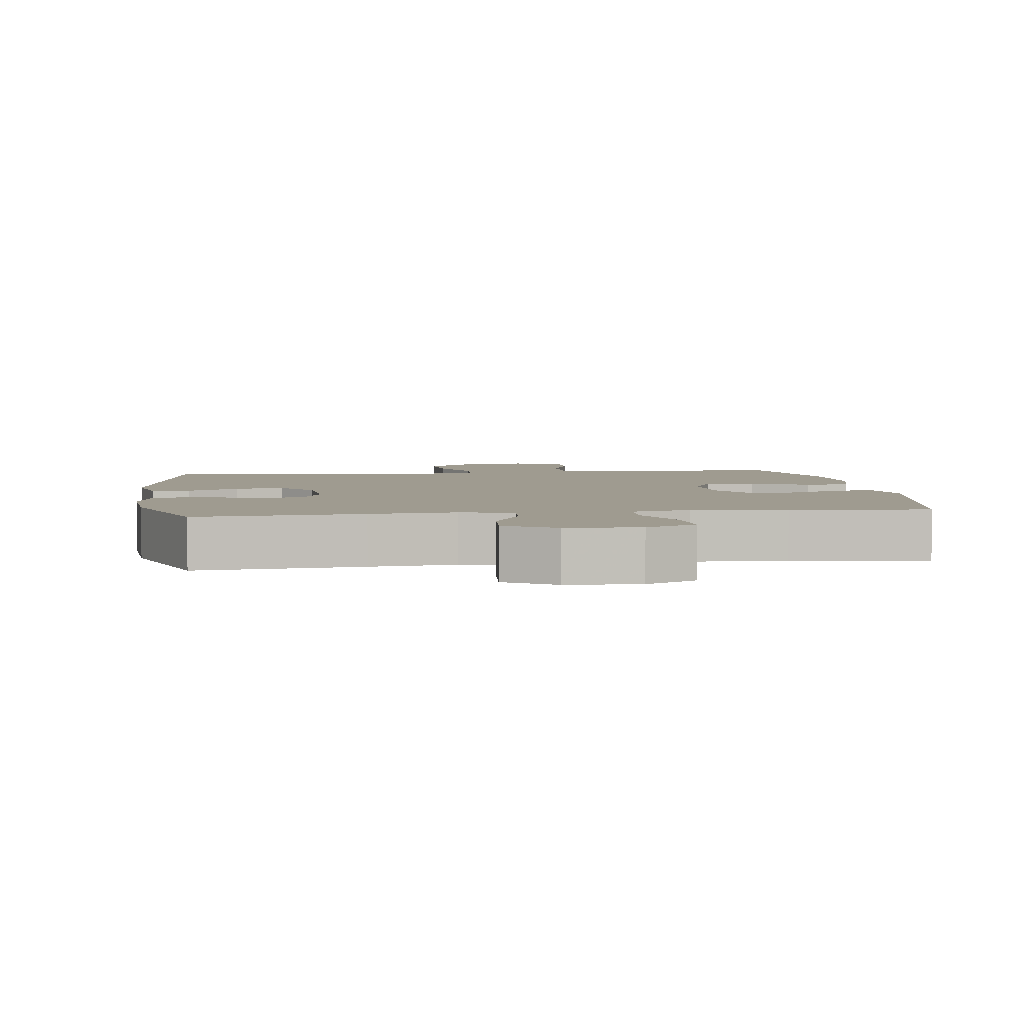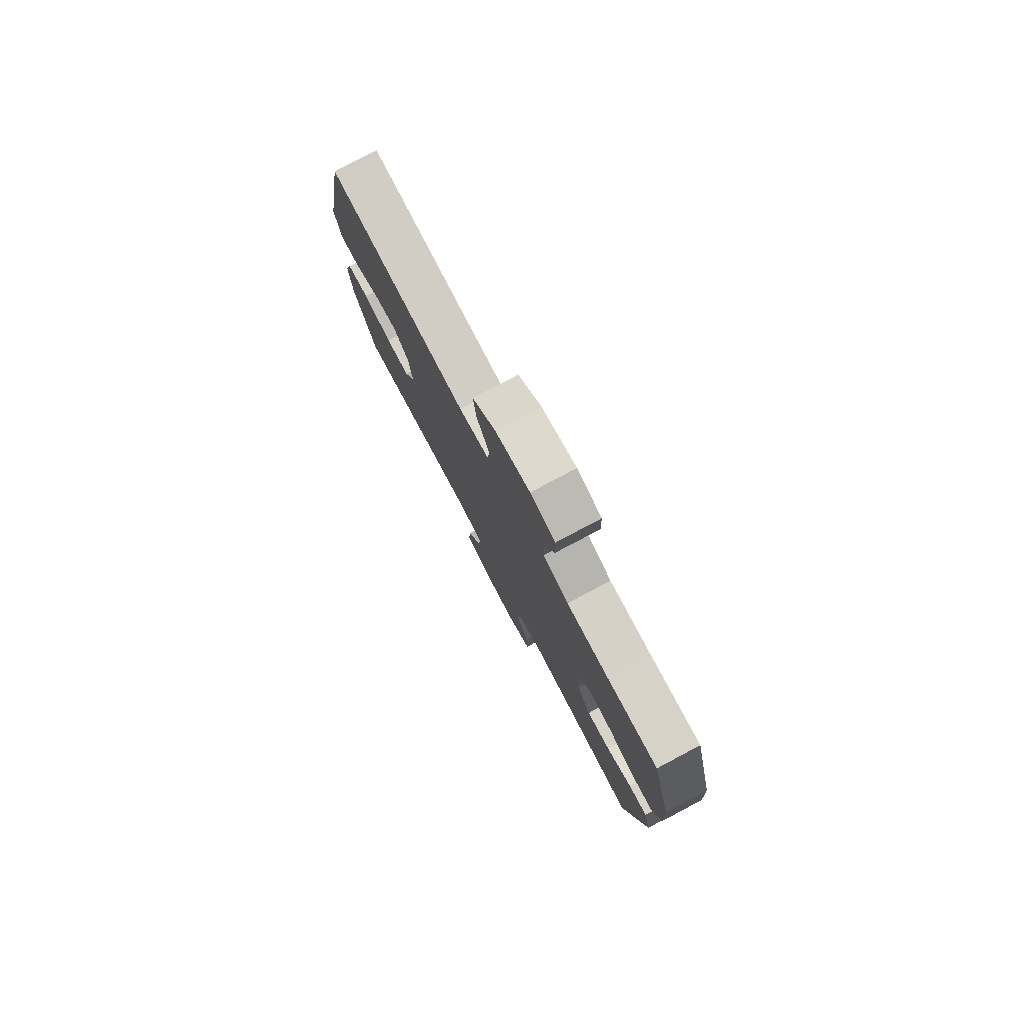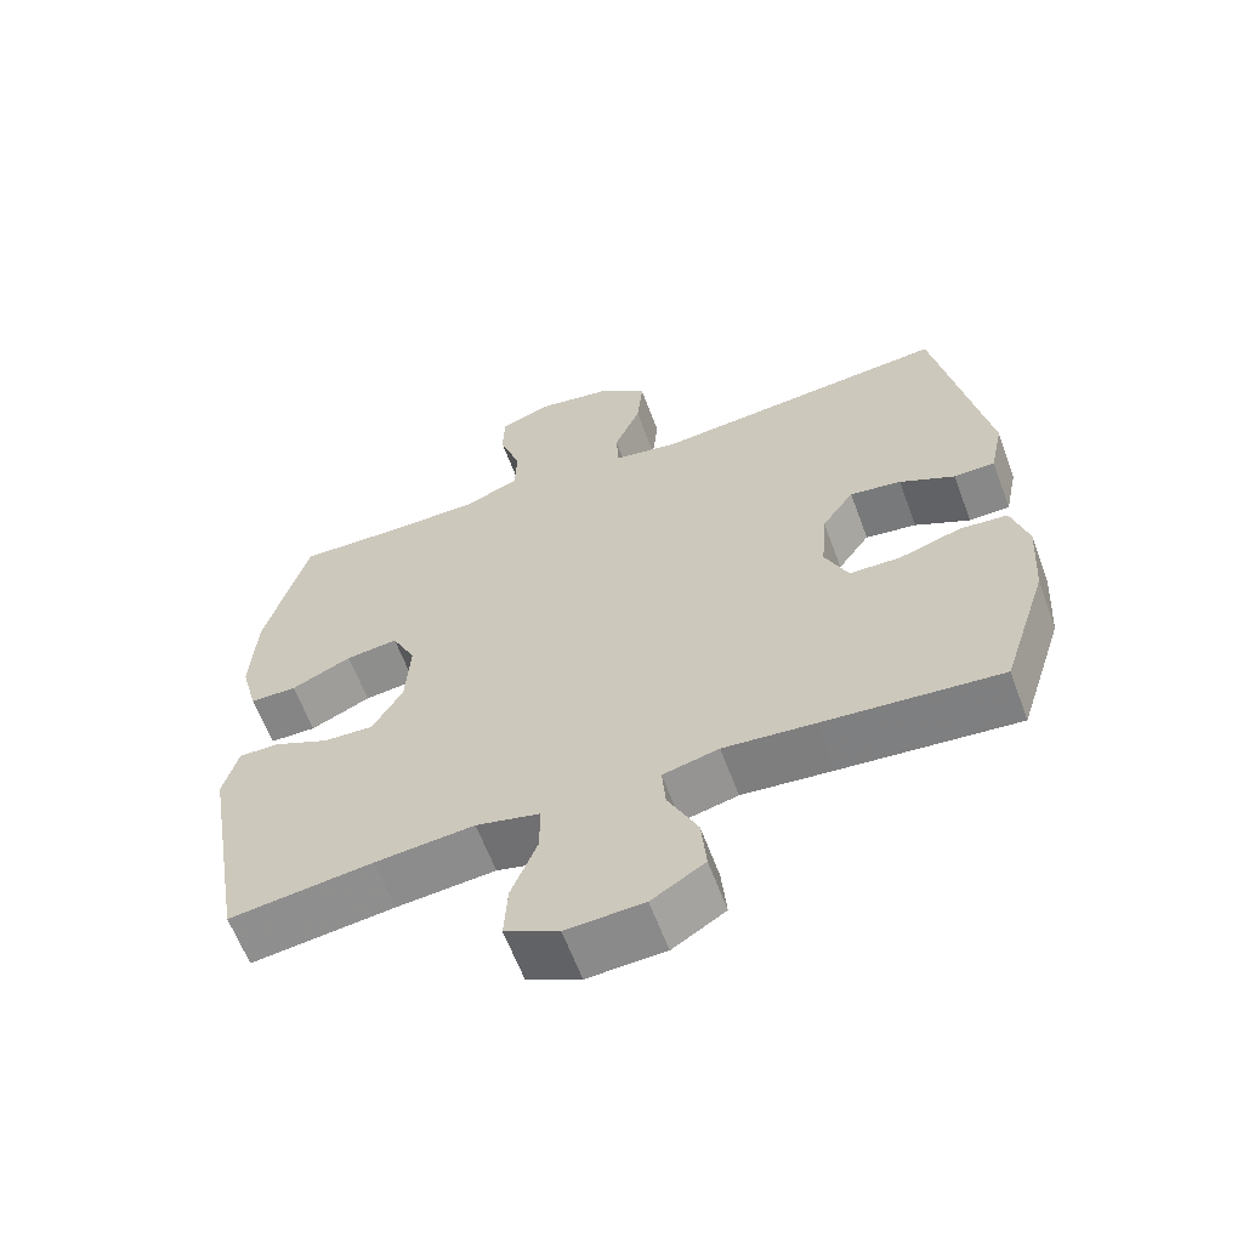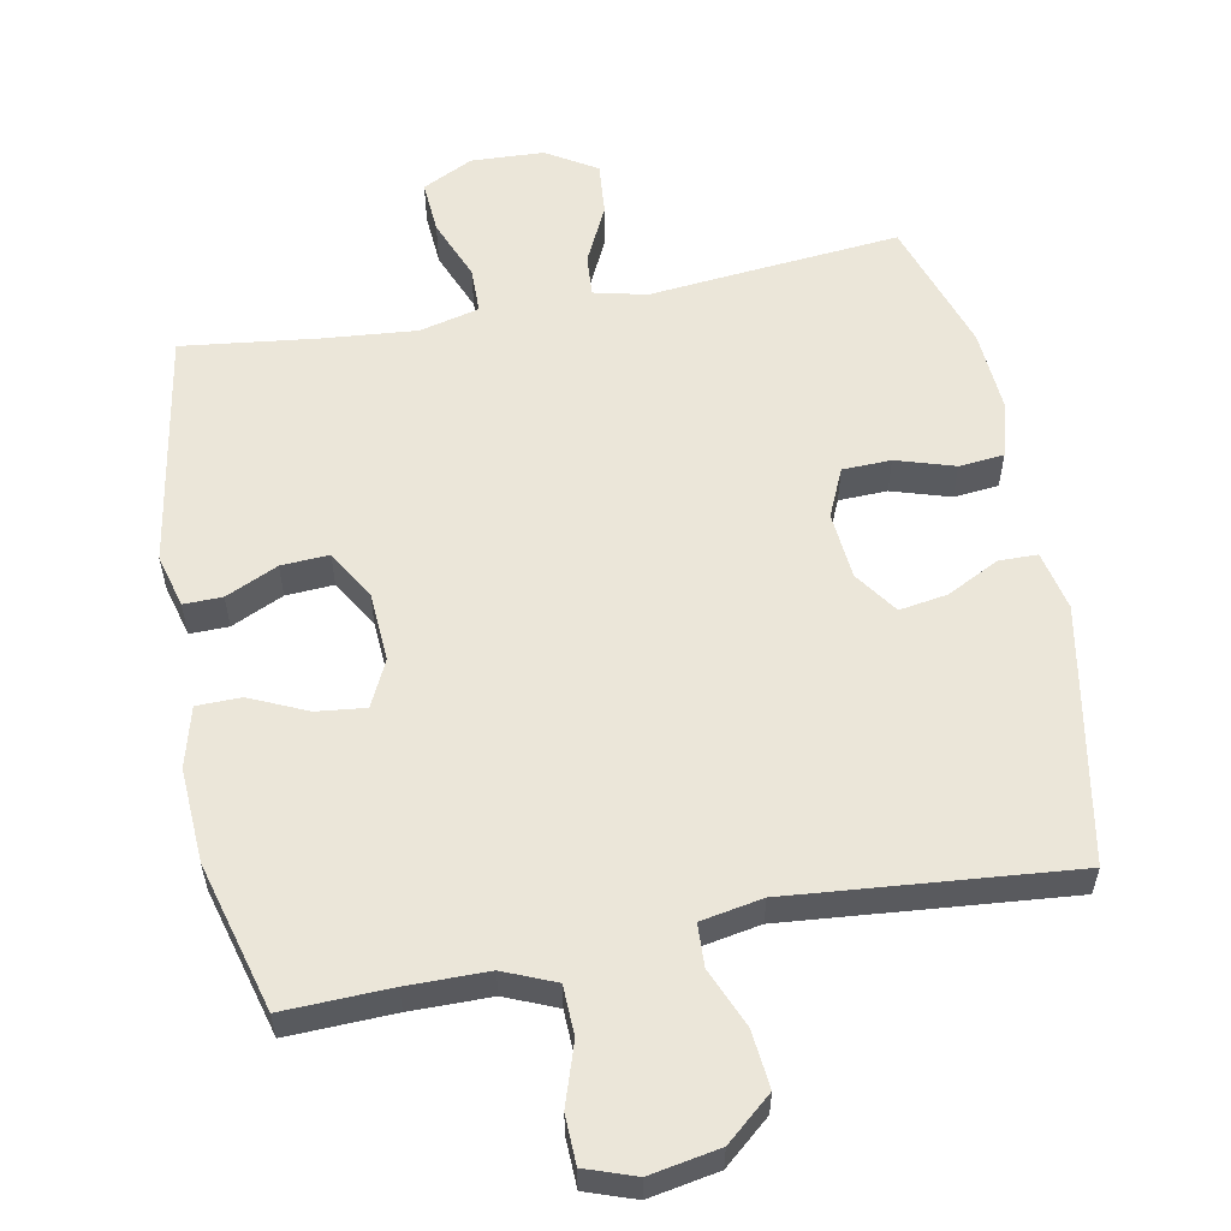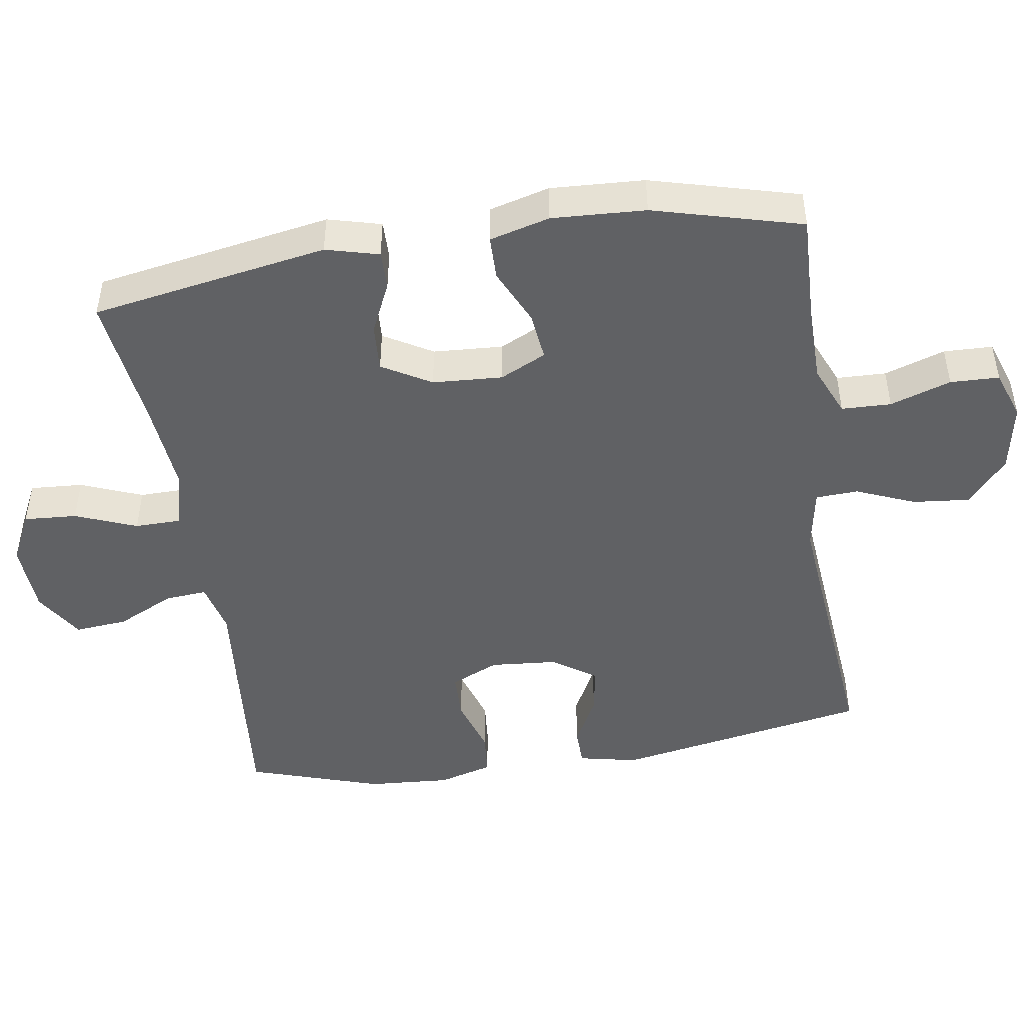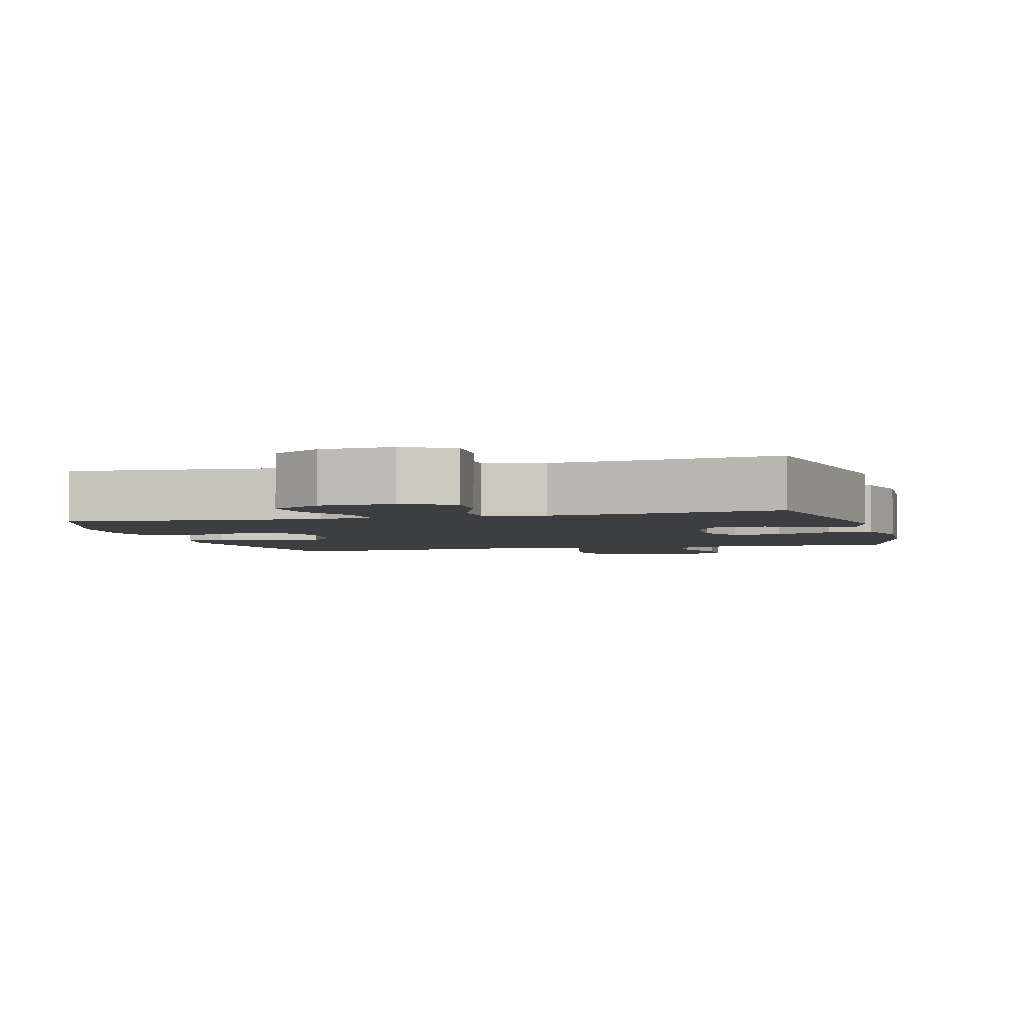
<metadata>
{"format":"obj","ext":"obj","renderer":"f3d","projection":"perspective","resolution":1024,"background":"white","views":[{"elev":4.1,"azim":172.1,"up":"+Y"},{"elev":79.2,"azim":-117.9,"up":"+Z"},{"elev":-62.2,"azim":20.3,"up":"+Z"},{"elev":57.2,"azim":-11.0,"up":"+Y"},{"elev":-46.8,"azim":-81.2,"up":"+Y"},{"elev":-3.4,"azim":-164.9,"up":"+Y"}]}
</metadata>
<code>
v -0.5 0.07 -0.5
v -0.559 0.07 -0.161
v -0.539 0.07 -0.085
v -0.484 0.07 -0.086
v -0.41 0.07 -0.12
v -0.342 0.07 -0.124
v -0.301 0.07 -0.054
v -0.295 0.07 0.046
v -0.327 0.07 0.112
v -0.397 0.07 0.104
v -0.478 0.07 0.067
v -0.541 0.07 0.068
v -0.564 0.07 0.154
v -0.557 0.07 0.288
v -0.5 0.07 0.5
v -0.348 0.07 0.495
v -0.233 0.07 0.496
v -0.16 0.07 0.527
v -0.158 0.07 0.598
v -0.187 0.07 0.685
v -0.185 0.07 0.755
v -0.114 0.07 0.78
v -0.015 0.07 0.762
v 0.051 0.07 0.706
v 0.043 0.07 0.624
v 0.008 0.07 0.54
v 0.011 0.07 0.479
v 0.099 0.07 0.463
v 0.5 0.07 0.5
v 0.568 0.07 0.134
v 0.55 0.07 0.049
v 0.495 0.07 0.048
v 0.421 0.07 0.086
v 0.352 0.07 0.097
v 0.309 0.07 0.035
v 0.301 0.07 -0.061
v 0.332 0.07 -0.13
v 0.401 0.07 -0.132
v 0.484 0.07 -0.106
v 0.548 0.07 -0.112
v 0.57 0.07 -0.19
v 0.562 0.07 -0.309
v 0.5 0.07 -0.5
v 0.264 0.07 -0.478
v 0.142 0.07 -0.466
v 0.067 0.07 -0.484
v 0.072 0.07 -0.544
v 0.112 0.07 -0.626
v 0.119 0.07 -0.702
v 0.048 0.07 -0.746
v -0.056 0.07 -0.751
v -0.128 0.07 -0.715
v -0.123 0.07 -0.639
v -0.088 0.07 -0.551
v -0.089 0.07 -0.485
v -0.174 0.07 -0.464
v -0.307 0.07 -0.476
v -0.5 0 -0.5
v -0.559 0 -0.161
v -0.539 0 -0.085
v -0.484 0 -0.086
v -0.41 0 -0.12
v -0.342 0 -0.124
v -0.301 0 -0.054
v -0.295 0 0.046
v -0.327 0 0.112
v -0.397 0 0.104
v -0.478 0 0.067
v -0.541 0 0.068
v -0.564 0 0.154
v -0.557 0 0.288
v -0.5 0 0.5
v -0.348 0 0.495
v -0.233 0 0.496
v -0.16 0 0.527
v -0.158 0 0.598
v -0.187 0 0.685
v -0.185 0 0.755
v -0.114 0 0.78
v -0.015 0 0.762
v 0.051 0 0.706
v 0.043 0 0.624
v 0.008 0 0.54
v 0.011 0 0.479
v 0.099 0 0.463
v 0.5 0 0.5
v 0.568 0 0.134
v 0.55 0 0.049
v 0.495 0 0.048
v 0.421 0 0.086
v 0.352 0 0.097
v 0.309 0 0.035
v 0.301 0 -0.061
v 0.332 0 -0.13
v 0.401 0 -0.132
v 0.484 0 -0.106
v 0.548 0 -0.112
v 0.57 0 -0.19
v 0.562 0 -0.309
v 0.5 0 -0.5
v 0.264 0 -0.478
v 0.142 0 -0.466
v 0.067 0 -0.484
v 0.072 0 -0.544
v 0.112 0 -0.626
v 0.119 0 -0.702
v 0.048 0 -0.746
v -0.056 0 -0.751
v -0.128 0 -0.715
v -0.123 0 -0.639
v -0.088 0 -0.551
v -0.089 0 -0.485
v -0.174 0 -0.464
v -0.307 0 -0.476
f 52 53 54
f 51 52 54
f 50 51 54
f 49 50 54
f 48 49 54
f 47 48 54
f 46 47 54 55
f 45 46 55 56
f 43 44 45
f 42 43 45
f 41 42 45
f 40 41 45
f 39 40 45
f 38 39 45
f 37 38 45 56
f 31 32 33
f 30 31 33
f 29 30 33
f 28 29 33
f 27 28 33 34
f 24 25 26
f 23 24 26
f 22 23 26
f 21 22 26
f 20 21 26
f 19 20 26
f 18 19 26 27
f 27 34 35
f 18 27 35
f 17 18 35
f 14 15 16
f 13 14 16
f 12 13 16
f 11 12 16
f 10 11 16
f 9 10 16 17
f 3 4 5
f 2 3 5
f 1 2 5
f 57 1 5
f 57 5 6
f 57 6 7
f 56 57 7
f 37 56 7
f 36 37 7
f 17 35 36
f 9 17 36
f 8 9 36
f 7 8 36
f 111 110 109
f 111 109 108
f 111 108 107
f 111 107 106
f 111 106 105
f 111 105 104
f 112 111 104 103
f 113 112 103 102
f 102 101 100
f 102 100 99
f 102 99 98
f 102 98 97
f 102 97 96
f 102 96 95
f 113 102 95 94
f 90 89 88
f 90 88 87
f 90 87 86
f 90 86 85
f 91 90 85 84
f 83 82 81
f 83 81 80
f 83 80 79
f 83 79 78
f 83 78 77
f 83 77 76
f 84 83 76 75
f 92 91 84
f 92 84 75
f 92 75 74
f 73 72 71
f 73 71 70
f 73 70 69
f 73 69 68
f 73 68 67
f 74 73 67 66
f 62 61 60
f 62 60 59
f 62 59 58
f 62 58 114
f 63 62 114
f 64 63 114
f 64 114 113
f 64 113 94
f 64 94 93
f 93 92 74
f 93 74 66
f 93 66 65
f 93 65 64
f 1 58 59 2
f 2 59 60 3
f 3 60 61 4
f 4 61 62 5
f 5 62 63 6
f 6 63 64 7
f 7 64 65 8
f 8 65 66 9
f 9 66 67 10
f 10 67 68 11
f 11 68 69 12
f 12 69 70 13
f 13 70 71 14
f 14 71 72 15
f 15 72 73 16
f 16 73 74 17
f 17 74 75 18
f 18 75 76 19
f 19 76 77 20
f 20 77 78 21
f 21 78 79 22
f 22 79 80 23
f 23 80 81 24
f 24 81 82 25
f 25 82 83 26
f 26 83 84 27
f 27 84 85 28
f 28 85 86 29
f 29 86 87 30
f 30 87 88 31
f 31 88 89 32
f 32 89 90 33
f 33 90 91 34
f 34 91 92 35
f 35 92 93 36
f 36 93 94 37
f 37 94 95 38
f 38 95 96 39
f 39 96 97 40
f 40 97 98 41
f 41 98 99 42
f 42 99 100 43
f 43 100 101 44
f 44 101 102 45
f 45 102 103 46
f 46 103 104 47
f 47 104 105 48
f 48 105 106 49
f 49 106 107 50
f 50 107 108 51
f 51 108 109 52
f 52 109 110 53
f 53 110 111 54
f 54 111 112 55
f 55 112 113 56
f 56 113 114 57
f 57 114 58 1

</code>
